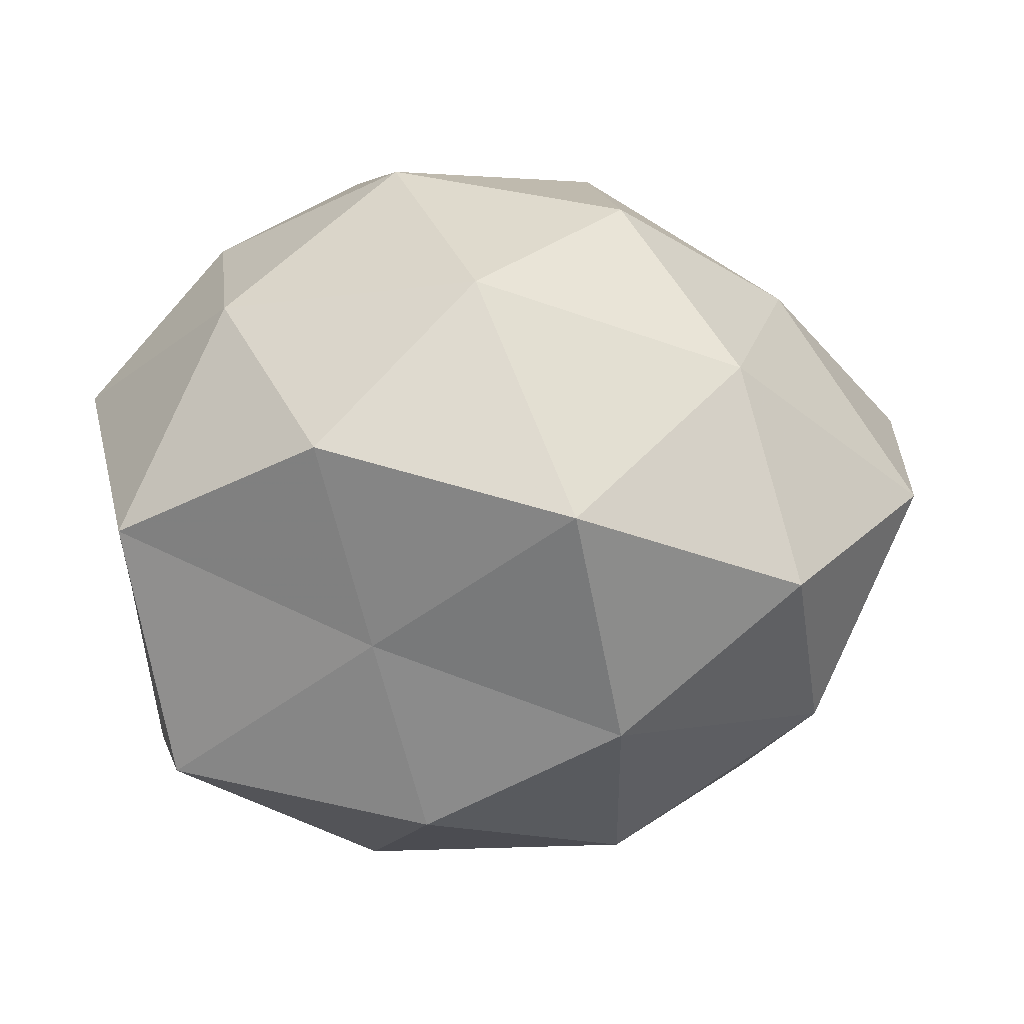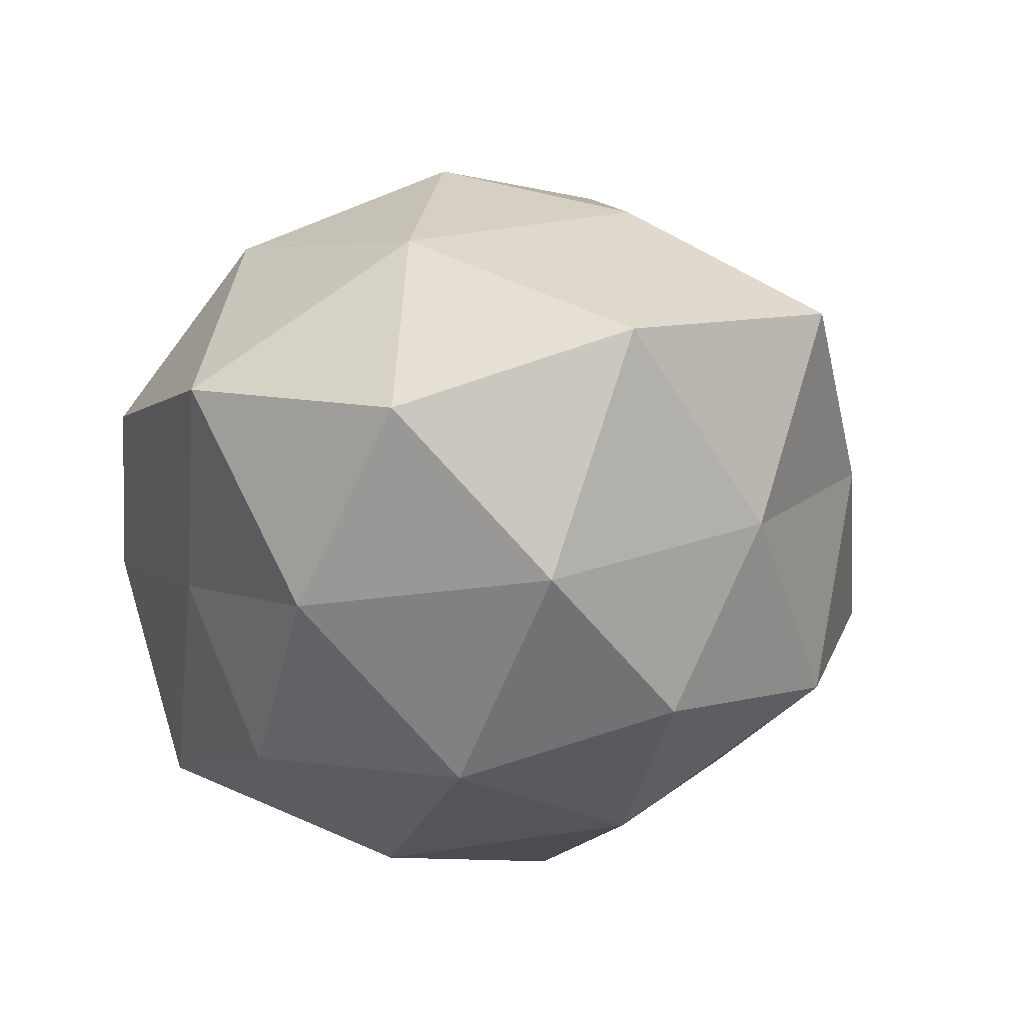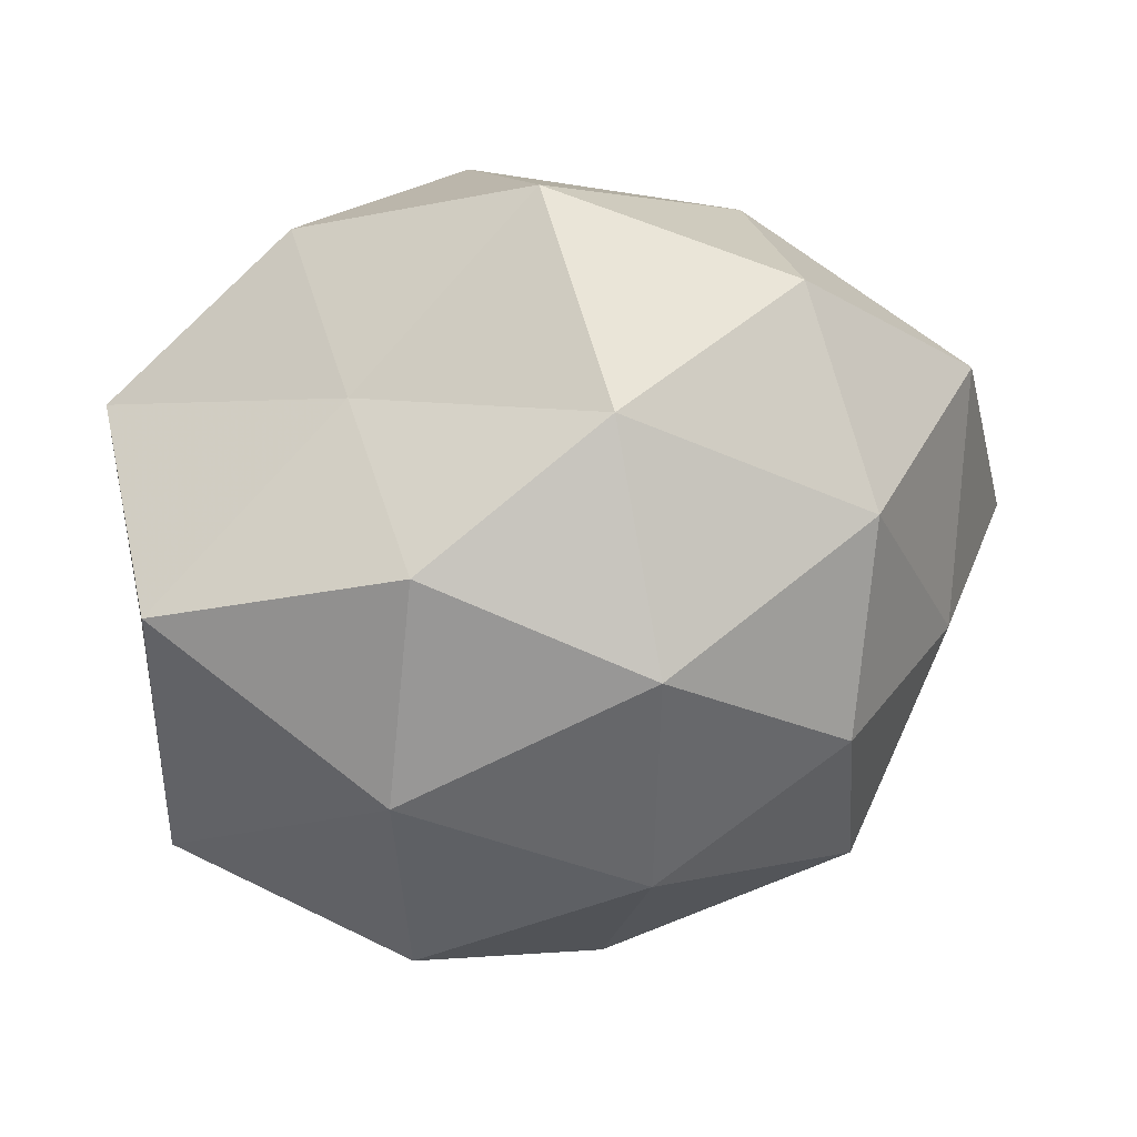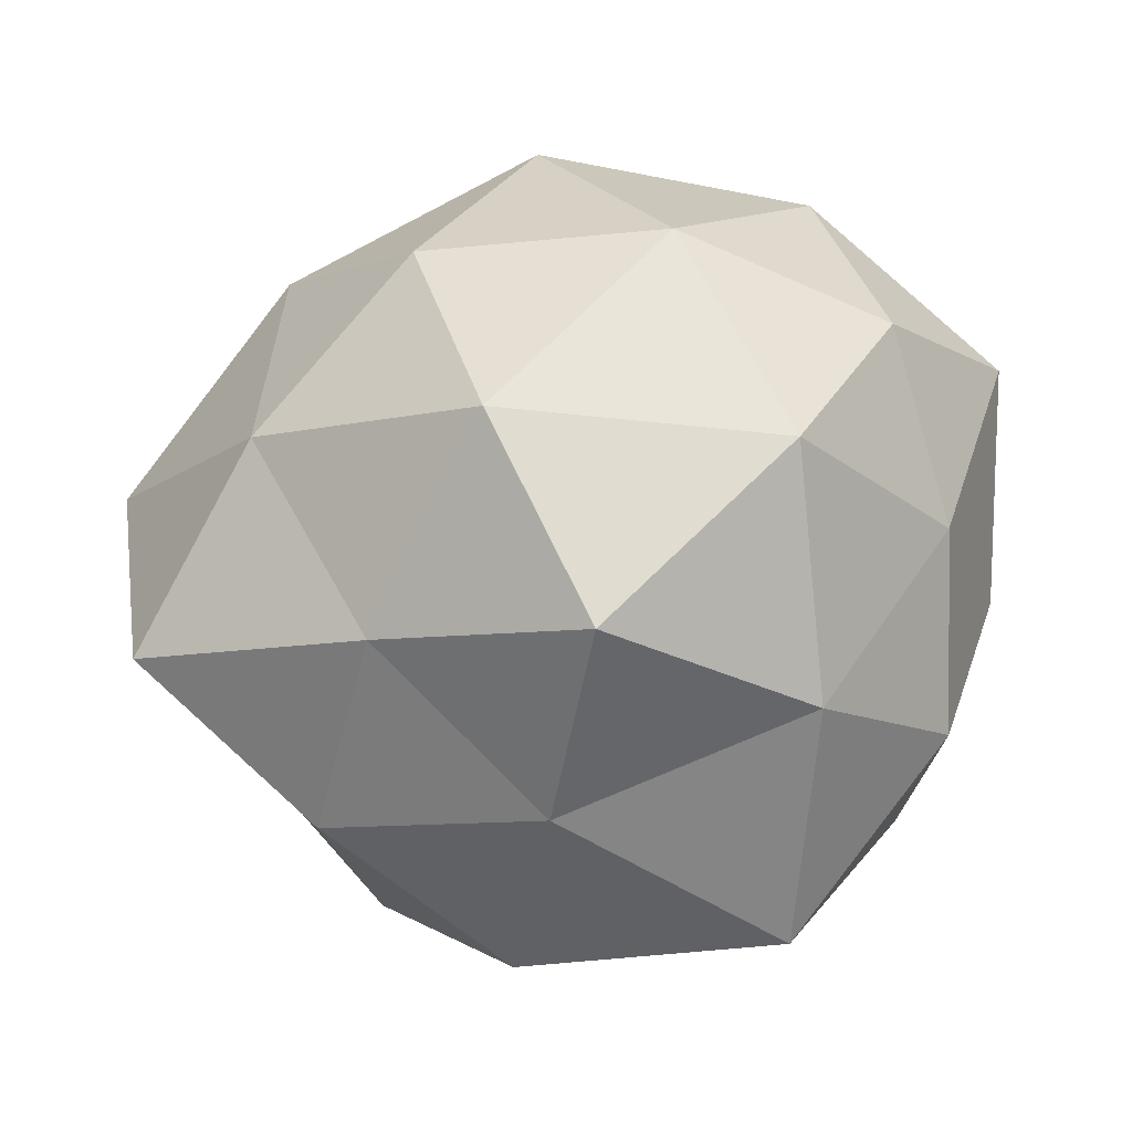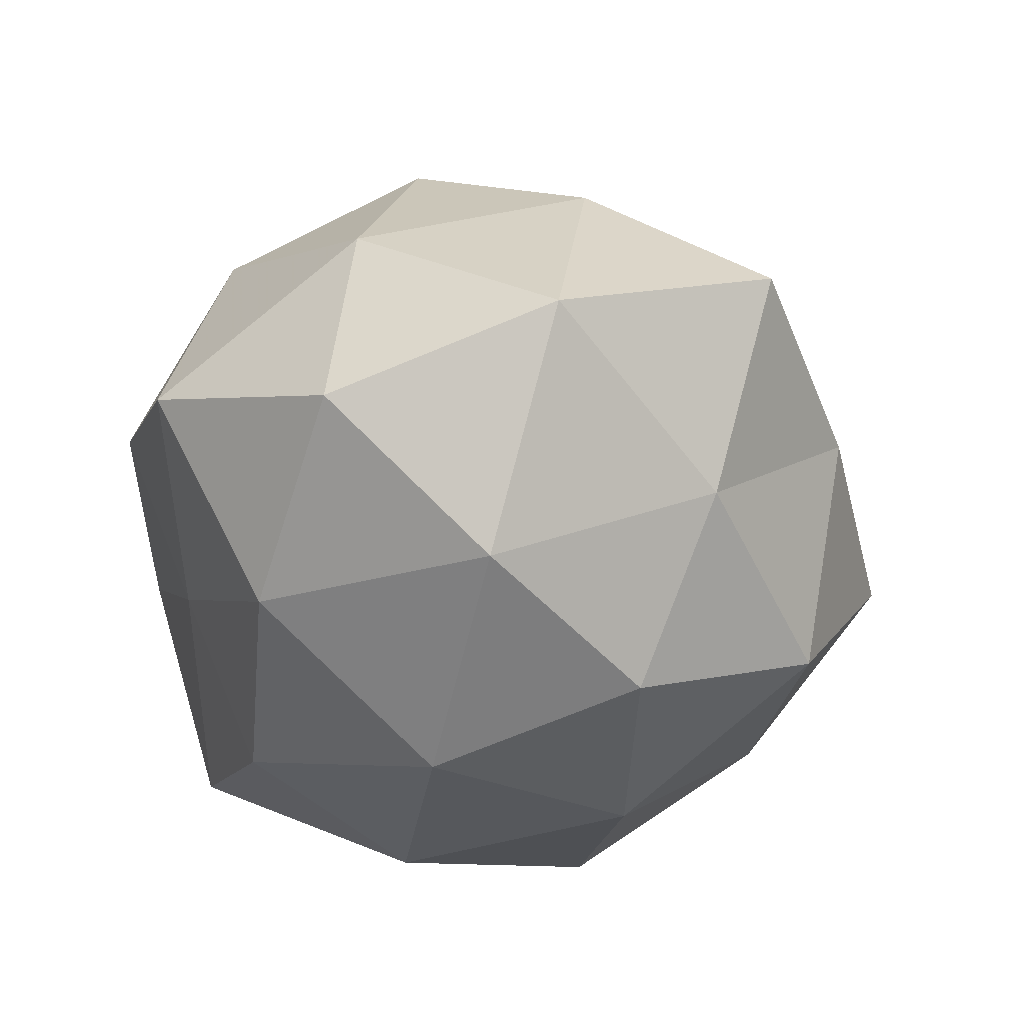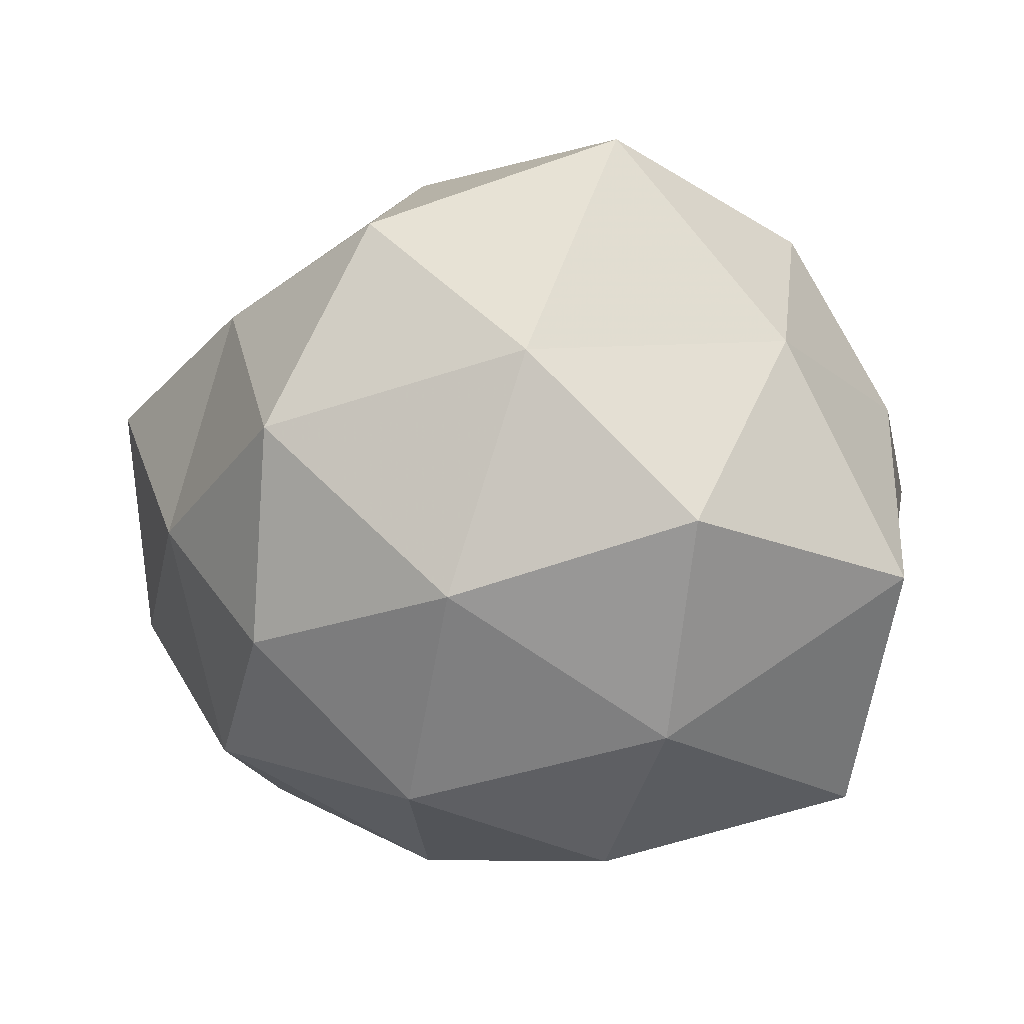
<metadata>
{"format":"obj","ext":"obj","renderer":"f3d","projection":"perspective","resolution":1024,"background":"white","views":[{"elev":4.1,"azim":-172.2,"up":"+Z"},{"elev":-20.1,"azim":-116.2,"up":"+Z"},{"elev":-50.2,"azim":-160.7,"up":"+Z"},{"elev":57.6,"azim":-3.3,"up":"+Z"},{"elev":-23.3,"azim":-106.9,"up":"+Z"},{"elev":-61.1,"azim":10.4,"up":"+Z"}]}
</metadata>
<code>
v -0.004846 -0.02801 0.009759
v -0.02833 0.008664 -0.01541
v 0.03068 -0.005522 -0.001149
v -0.0362 0.005775 0.002219
v 0.0139 -0.01207 -0.0263
v -0.01698 -0.01637 0.016
v 0.02186 0.004295 0.02237
v 0.008249 0.0309 0.007025
v 0.02891 -0.0005732 -0.02006
v 0.004962 0.02546 -0.008381
v -0.02491 -0.0002055 0.0183
v -0.02953 -0.008879 -0.00861
v -0.001407 -0.02219 0.02566
v 0.02874 0.009206 -0.005661
v 0.0227 -0.01854 -0.01189
v 0.01319 -0.009663 0.02873
v 0.03188 0.008669 0.009956
v 0.02198 0.01984 -0.01936
v -0.005523 -0.009483 -0.02724
v -0.02252 0.018 0.0128
v 0.02494 0.02514 0.0001686
v -0.02194 -0.005163 -0.02213
v 0.01425 -0.02364 0.01599
v 0.02491 -0.01974 0.004007
v 0.02524 -0.008298 0.01423
v 0.01216 -0.0333 -0.001286
v -0.01257 0.01056 0.02534
v -0.007829 -0.03175 -0.006276
v -0.008114 -0.005762 0.02856
v 0.00879 0.005157 -0.02858
v 0.0178 0.01974 0.01741
v 0.003202 -0.02428 -0.01791
v -0.02741 0.0213 -0.003669
v -0.03449 -0.01204 0.007745
v -0.002865 0.02439 0.01935
v -0.01385 0.02296 -0.01527
v 0.006095 0.008929 0.02862
v -0.01783 -0.02104 -0.0171
v 0.001741 0.01994 -0.02316
v -0.01218 0.008502 -0.02672
v -0.0113 0.03138 0.001997
v -0.02165 -0.02296 0.0005764
f 4 2 12
f 13 6 1
f 9 14 3
f 9 3 15
f 5 9 15
f 3 14 17
f 9 18 14
f 20 4 11
f 21 10 8
f 21 17 14
f 18 10 21
f 14 18 21
f 12 2 22
f 1 23 13
f 16 13 23
f 15 3 24
f 7 16 25
f 3 17 25
f 25 17 7
f 16 23 25
f 24 3 25
f 25 23 24
f 26 23 1
f 15 24 26
f 26 24 23
f 27 20 11
f 28 26 1
f 11 6 29
f 29 6 13
f 29 13 16
f 27 11 29
f 5 30 9
f 30 18 9
f 5 19 30
f 31 7 17
f 8 31 21
f 31 17 21
f 5 15 32
f 5 32 19
f 15 26 32
f 32 26 28
f 4 33 2
f 20 33 4
f 11 4 34
f 11 34 6
f 34 4 12
f 27 35 20
f 35 31 8
f 36 2 33
f 37 16 7
f 29 16 37
f 27 29 37
f 37 7 31
f 27 37 35
f 37 31 35
f 22 38 12
f 19 38 22
f 32 38 19
f 32 28 38
f 18 39 10
f 30 39 18
f 36 10 39
f 40 22 2
f 19 22 40
f 19 40 30
f 40 2 36
f 30 40 39
f 39 40 36
f 41 8 10
f 20 41 33
f 35 8 41
f 35 41 20
f 41 10 36
f 33 41 36
f 6 42 1
f 1 42 28
f 6 34 42
f 12 42 34
f 38 42 12
f 38 28 42

</code>
